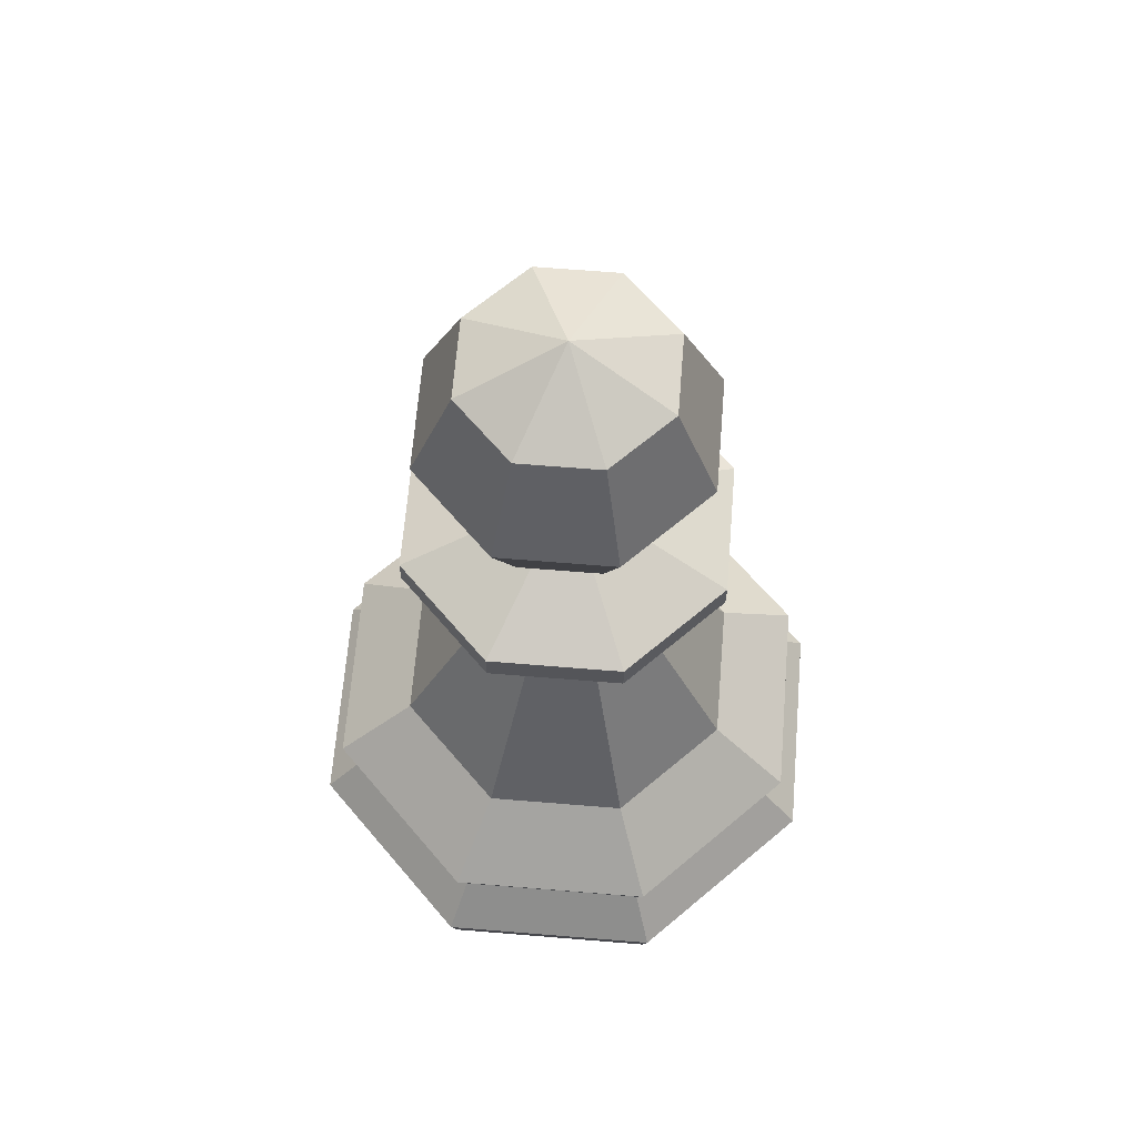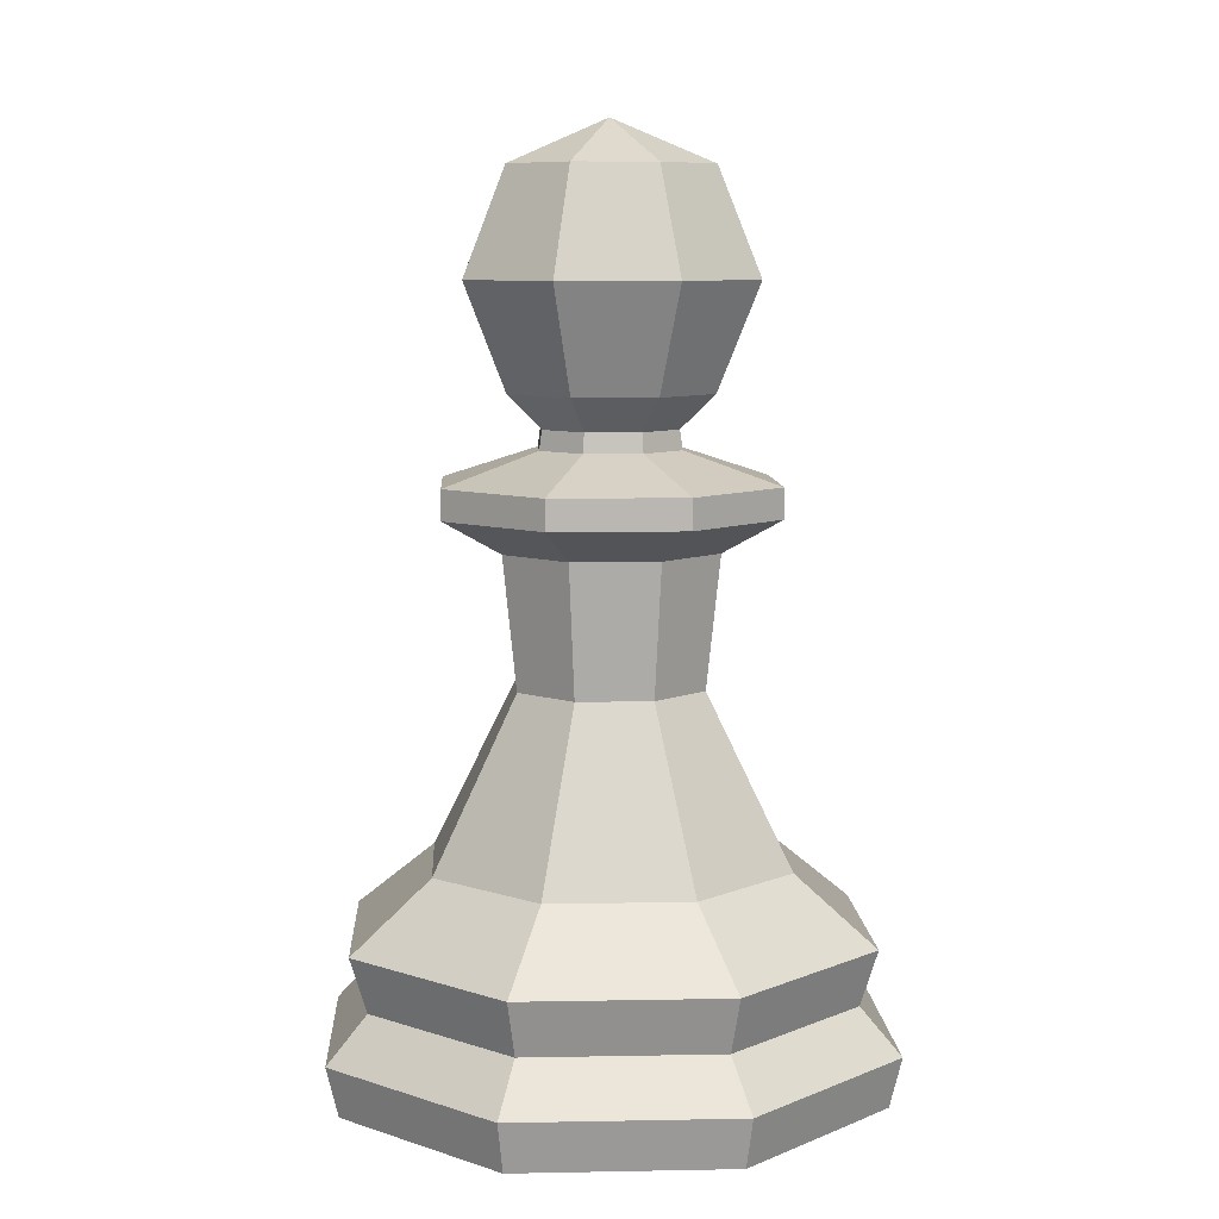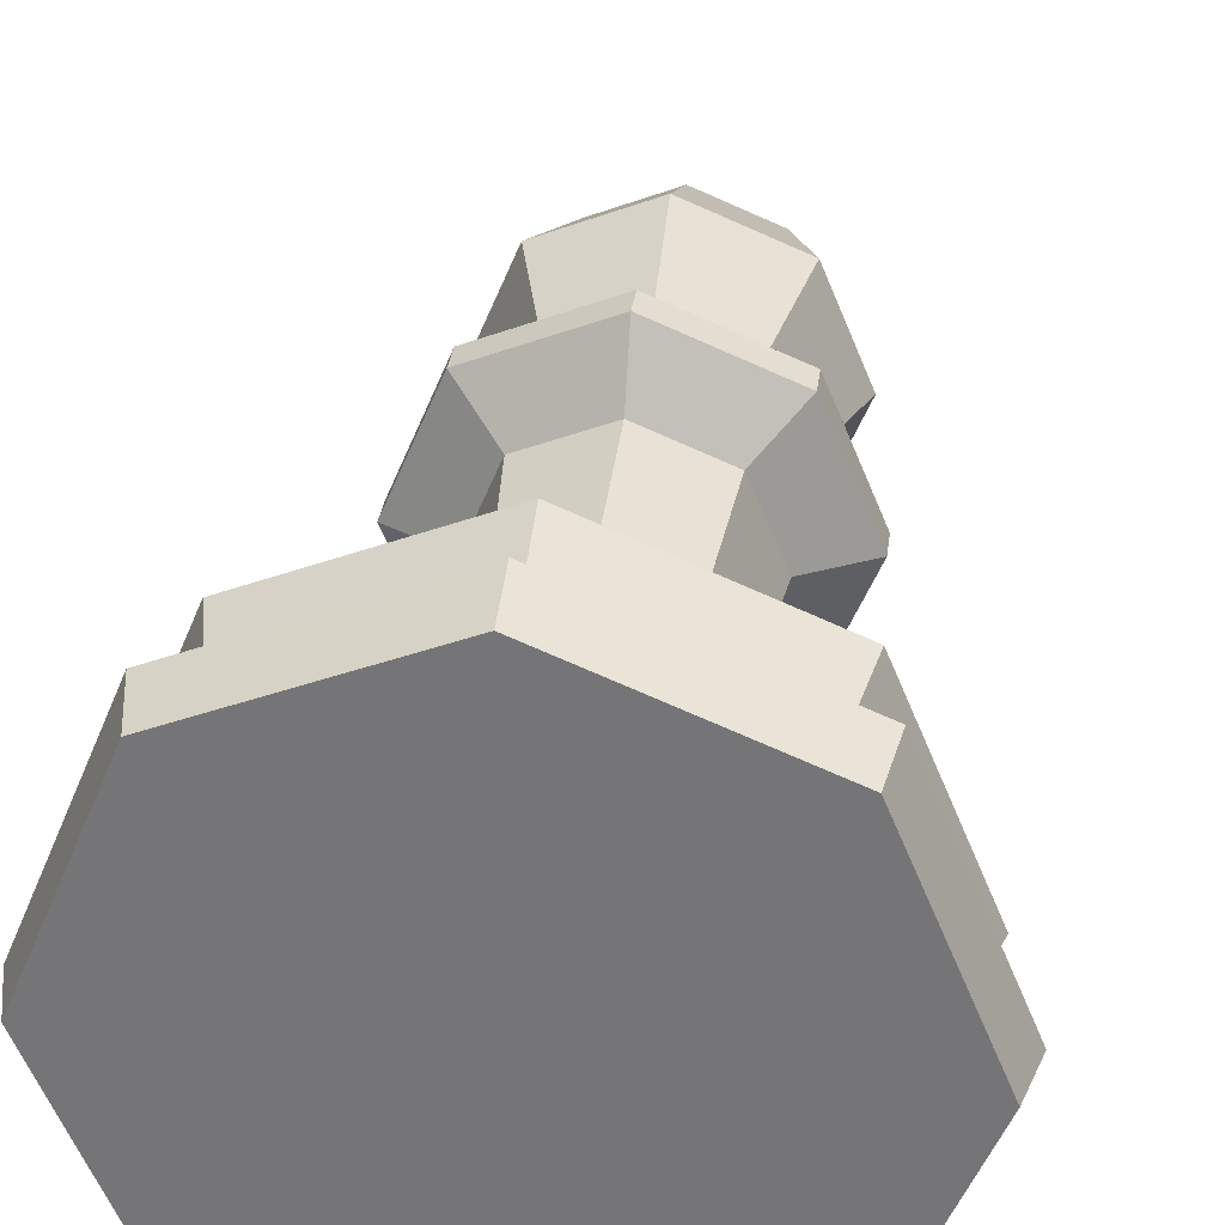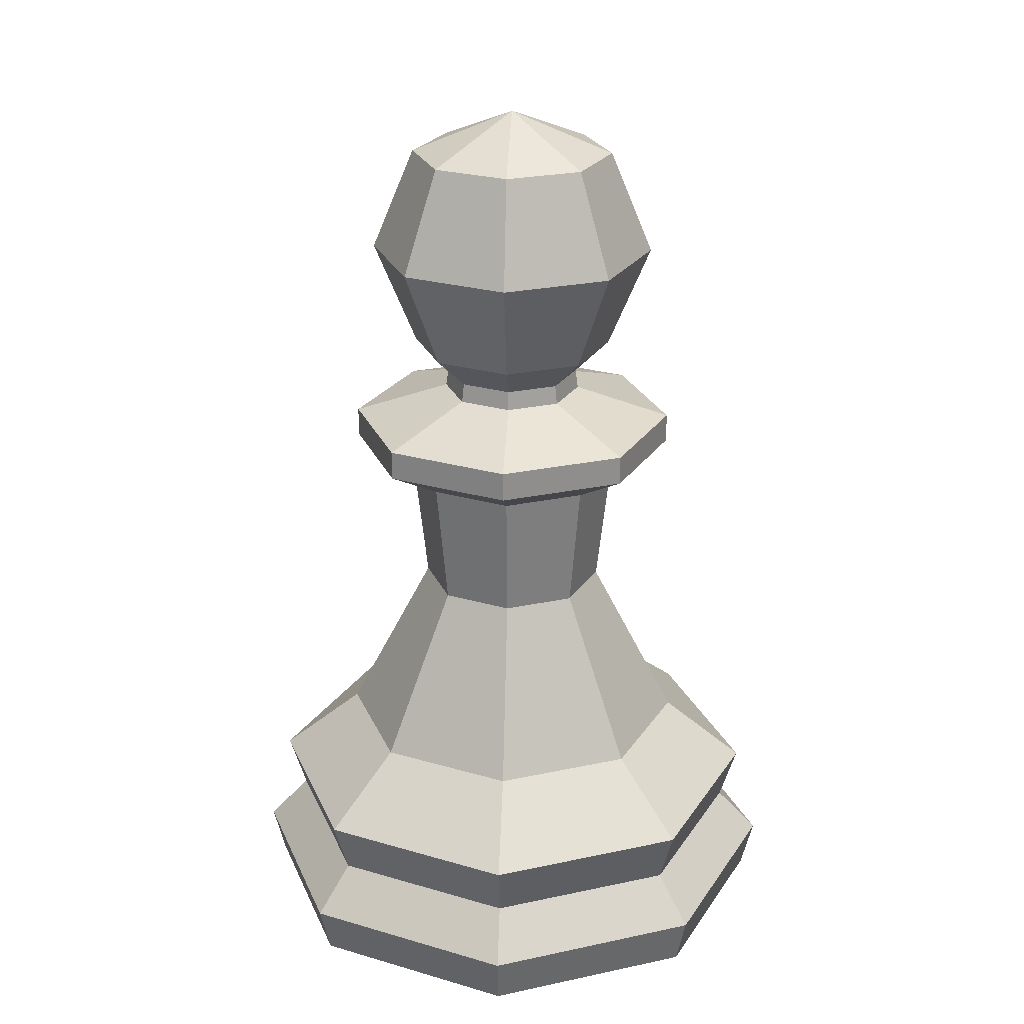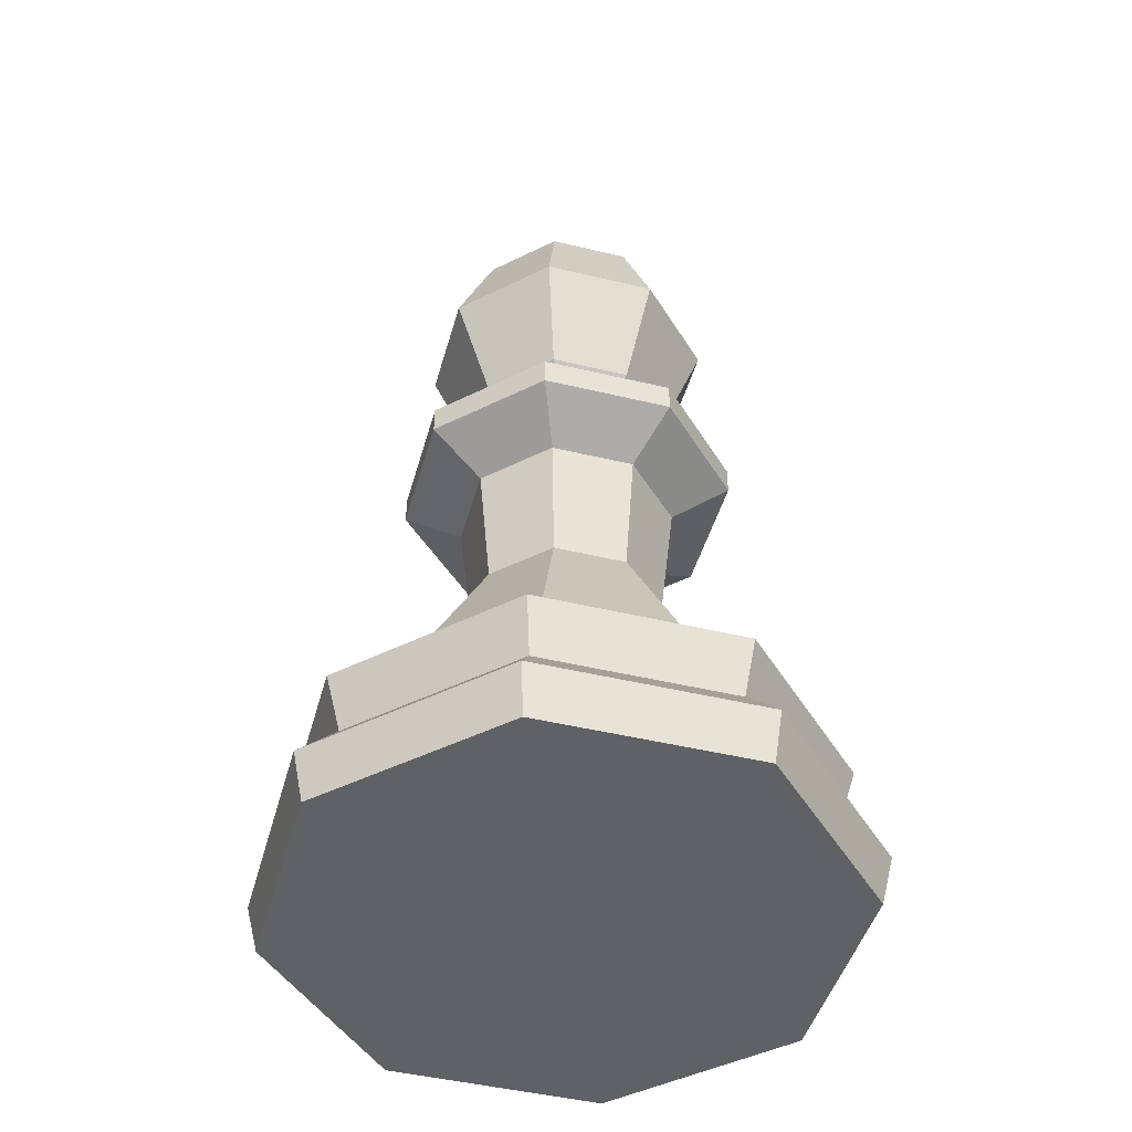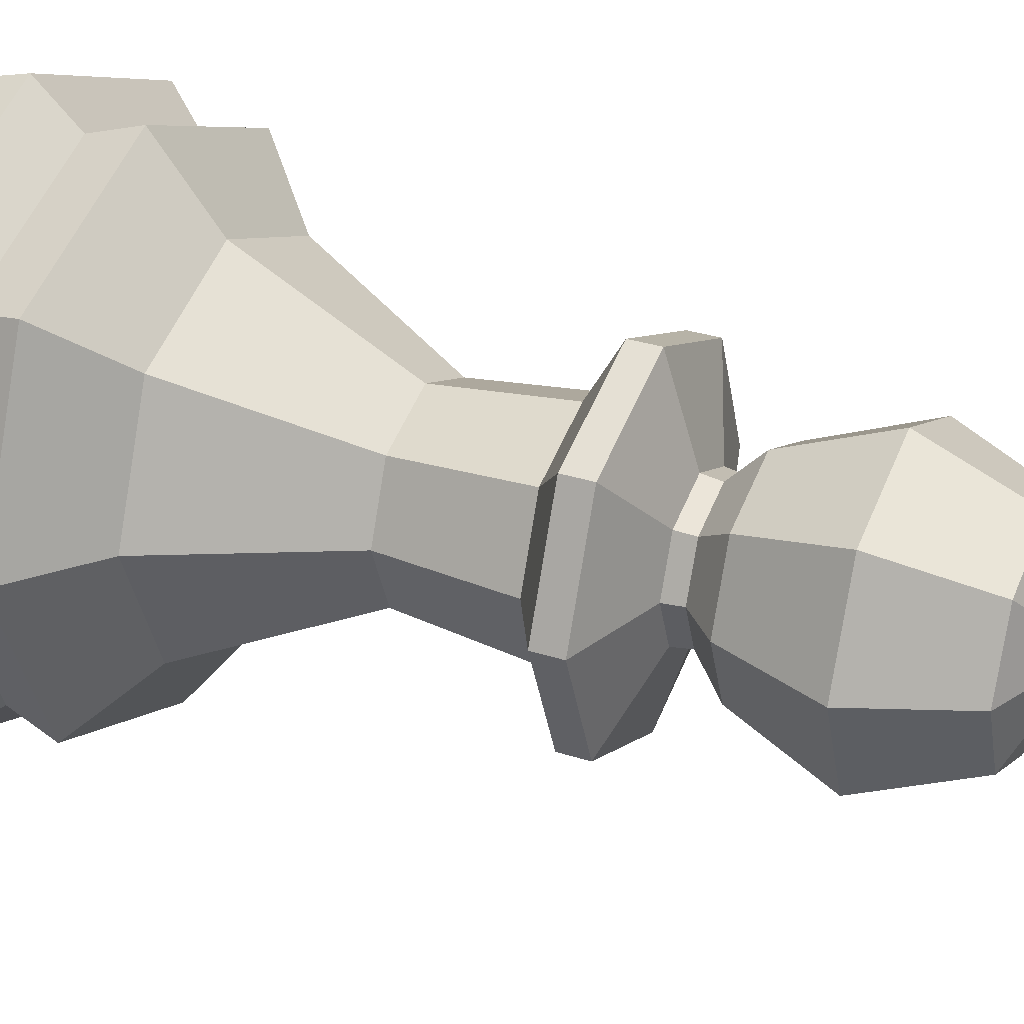
<metadata>
{"format":"obj","ext":"obj","renderer":"f3d","projection":"perspective","resolution":1024,"background":"white","views":[{"elev":65.4,"azim":-17.8,"up":"+Y"},{"elev":8.2,"azim":-115.5,"up":"+Y"},{"elev":32.4,"azim":7.4,"up":"+Z"},{"elev":24.8,"azim":93.1,"up":"+Y"},{"elev":-46.0,"azim":142.1,"up":"+Y"},{"elev":30.9,"azim":114.9,"up":"+Z"}]}
</metadata>
<code>
o Chess_Pawn
v 0 -0 -0.7043
v 0.498 -0 -0.498
v 0.7043 0 0
v 0.498 0 0.498
v 0 0 0.7043
v -0.498 0 0.498
v -0.7043 -0 -0
v -0.498 -0 -0.498
v 0 0.2419 -0.6295
v 0.4451 0.2419 -0.4451
v 0.6295 0.2419 -0
v 0.4451 0.2419 0.4451
v 0 0.2419 0.6295
v -0.4451 0.2419 0.4451
v -0.6295 0.2419 -1e-06
v -0.4451 0.2419 -0.4451
v 0 0.3826 -0.6741
v 0.4767 0.3826 -0.4767
v 0.6741 0.3826 -0
v 0.4767 0.3826 0.4767
v 0 0.3826 0.6741
v -0.4767 0.3826 0.4767
v -0.6741 0.3826 -1e-06
v -0.4767 0.3826 -0.4767
v 0 0.1269 -0.736
v 0.5205 0.1269 -0.5205
v 0.736 0.1269 -0
v 0.5205 0.1269 0.5205
v 0 0.1269 0.736
v -0.5205 0.1269 0.5205
v -0.736 0.1269 -1e-06
v -0.5205 0.1269 -0.5205
v 0 0.5512 -0.464
v 0.3281 0.5512 -0.3281
v 0.464 0.5512 -0
v 0.3281 0.5512 0.3281
v 0 0.5512 0.464
v -0.3281 0.5512 0.3281
v -0.464 0.5512 -1e-06
v -0.3281 0.5512 -0.3281
v 0 0.9781 0.2432
v -0.172 0.9781 0.172
v 0.2432 0.9781 -0
v 0.172 0.9781 0.172
v -0.172 0.9781 -0.172
v 0 0.9781 -0.2432
v 0.172 0.9781 -0.172
v -0.2432 0.9781 -0
v 0 1.309 0.2798
v 0.2798 1.309 -0
v -0.1978 1.309 -0.1978
v -0.1978 1.309 0.1978
v 0.1978 1.309 0.1978
v 0 1.309 -0.2798
v 0.1978 1.309 -0.1978
v -0.2798 1.309 -0
v 0.1295 1.55 0.1295
v 0 1.55 0.1832
v 0.1832 1.55 -0
v 0.1295 1.55 -0.1295
v 0 1.55 -0.1832
v -0.1295 1.55 -0.1295
v -0.1832 1.55 -0
v -0.1295 1.55 0.1295
v 0.1876 2.215 -0.1876
v 0.2653 1.95 -0.2653
v 0.1876 1.684 -0.1876
v 0.2653 2.215 0
v 0.3751 1.95 0
v 0.2653 1.684 0
v 0.1876 2.215 0.1876
v 0.2653 1.95 0.2653
v 0.1876 1.684 0.1876
v 0 2.215 0.2653
v 0 1.95 0.3751
v 0 1.684 0.2653
v 0 2.325 0
v -0.1876 2.215 0.1876
v -0.2653 1.95 0.2653
v -0.1876 1.684 0.1876
v -0.2653 2.215 0
v -0.3751 1.95 0
v -0.2653 1.684 0
v -0.1876 2.215 -0.1876
v -0.2653 1.95 -0.2653
v -0.1876 1.684 -0.1876
v 0 2.215 -0.2653
v 0 1.95 -0.3751
v 0 1.684 -0.2653
v 0.1245 1.6 -0.1245
v 0.176 1.6 0
v 0.1245 1.6 0.1245
v 0 1.6 0.176
v -0.1245 1.6 0.1245
v -0.176 1.6 0
v -0.1245 1.6 -0.1245
v 0 1.6 -0.176
v 0.3058 1.395 0.3058
v 0.3057 1.47 0.3057
v 0 1.395 0.4324
v 0 1.47 0.4323
v 0.4324 1.395 -0
v 0.4323 1.47 -0
v 0.3058 1.395 -0.3058
v 0.3057 1.47 -0.3057
v 0 1.395 -0.4324
v 0 1.47 -0.4323
v -0.3058 1.395 -0.3058
v -0.3057 1.47 -0.3057
v -0.4324 1.395 -1e-06
v -0.4323 1.47 -1e-06
v -0.3058 1.395 0.3058
v -0.3057 1.47 0.3057
f 32 1 8
f 11 28 27
f 12 29 28
f 20 13 12
f 19 12 11
f 35 20 19
f 20 37 21
f 44 37 36
f 25 2 1
f 26 3 2
f 3 28 4
f 28 5 4
f 29 6 5
f 29 14 30
f 14 31 30
f 18 11 10
f 24 9 16
f 22 15 14
f 39 24 23
f 33 18 17
f 38 23 22
f 42 39 38
f 45 33 40
f 30 7 6
f 15 32 31
f 16 25 32
f 21 14 13
f 23 16 15
f 37 22 21
f 40 17 24
f 47 35 34
f 34 19 18
f 9 18 10
f 10 27 26
f 9 26 25
f 31 8 7
f 8 2 4
f 52 110 56
f 105 61 60
f 109 63 62
f 57 103 59
f 64 101 58
f 41 38 37
f 48 40 39
f 43 36 35
f 46 34 33
f 47 50 43
f 48 51 45
f 42 56 48
f 46 55 47
f 44 49 41
f 45 54 46
f 43 53 44
f 41 52 42
f 51 106 54
f 50 104 102
f 52 100 112
f 56 108 51
f 54 104 55
f 50 98 53
f 87 77 65
f 88 65 66
f 88 67 89
f 65 69 66
f 66 70 67
f 65 77 68
f 68 72 69
f 69 73 70
f 68 77 71
f 71 77 74
f 71 75 72
f 73 75 76
f 75 80 76
f 74 77 78
f 74 79 75
f 79 83 80
f 78 77 81
f 78 82 79
f 82 86 83
f 81 77 84
f 81 85 82
f 85 89 86
f 84 77 87
f 84 88 85
f 73 91 70
f 80 93 76
f 83 94 80
f 67 97 89
f 86 95 83
f 70 90 67
f 73 93 92
f 89 96 86
f 58 94 64
f 64 95 63
f 63 96 62
f 62 97 61
f 97 60 61
f 90 59 60
f 91 57 59
f 92 58 57
f 101 98 99
f 103 98 102
f 103 104 105
f 58 99 57
f 105 106 107
f 111 64 63
f 107 108 109
f 107 62 61
f 109 110 111
f 59 105 60
f 111 112 113
f 113 100 101
f 53 100 49
f 32 25 1
f 11 12 28
f 12 13 29
f 20 21 13
f 19 20 12
f 35 36 20
f 20 36 37
f 44 41 37
f 25 26 2
f 26 27 3
f 3 27 28
f 28 29 5
f 29 30 6
f 29 13 14
f 14 15 31
f 18 19 11
f 24 17 9
f 22 23 15
f 39 40 24
f 33 34 18
f 38 39 23
f 42 48 39
f 45 46 33
f 30 31 7
f 15 16 32
f 16 9 25
f 21 22 14
f 23 24 16
f 37 38 22
f 40 33 17
f 47 43 35
f 34 35 19
f 9 17 18
f 10 11 27
f 9 10 26
f 31 32 8
f 4 5 6
f 6 7 8
f 8 1 2
f 2 3 4
f 4 6 8
f 52 112 110
f 105 107 61
f 109 111 63
f 57 99 103
f 64 113 101
f 41 42 38
f 48 45 40
f 43 44 36
f 46 47 34
f 47 55 50
f 48 56 51
f 42 52 56
f 46 54 55
f 44 53 49
f 45 51 54
f 43 50 53
f 41 49 52
f 51 108 106
f 50 55 104
f 52 49 100
f 56 110 108
f 54 106 104
f 50 102 98
f 88 87 65
f 88 66 67
f 65 68 69
f 66 69 70
f 68 71 72
f 69 72 73
f 71 74 75
f 73 72 75
f 75 79 80
f 74 78 79
f 79 82 83
f 78 81 82
f 82 85 86
f 81 84 85
f 85 88 89
f 84 87 88
f 73 92 91
f 80 94 93
f 83 95 94
f 67 90 97
f 86 96 95
f 70 91 90
f 73 76 93
f 89 97 96
f 58 93 94
f 64 94 95
f 63 95 96
f 62 96 97
f 97 90 60
f 90 91 59
f 91 92 57
f 92 93 58
f 101 100 98
f 103 99 98
f 103 102 104
f 58 101 99
f 105 104 106
f 111 113 64
f 107 106 108
f 107 109 62
f 109 108 110
f 59 103 105
f 111 110 112
f 113 112 100
f 53 98 100

</code>
